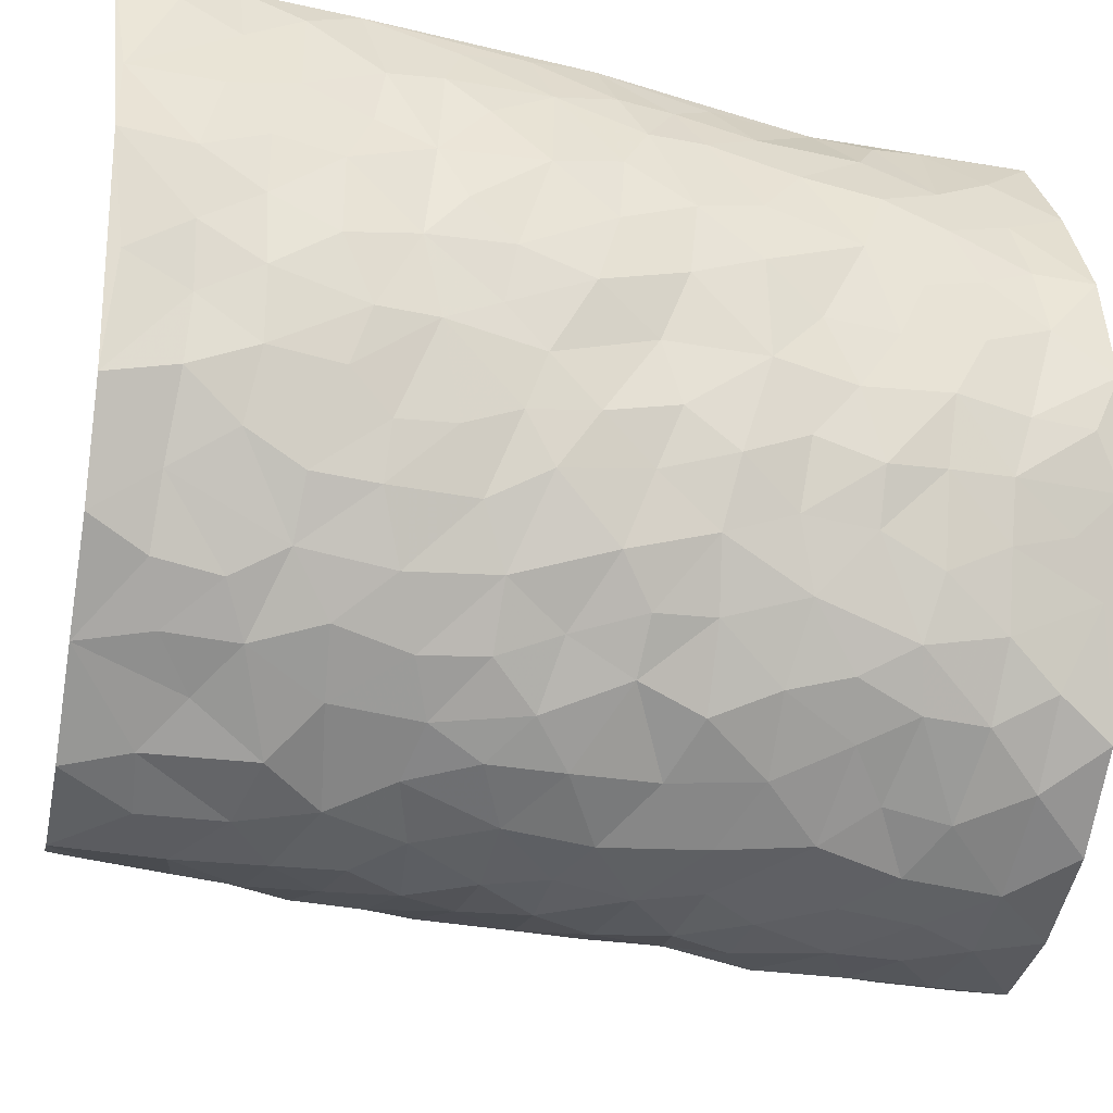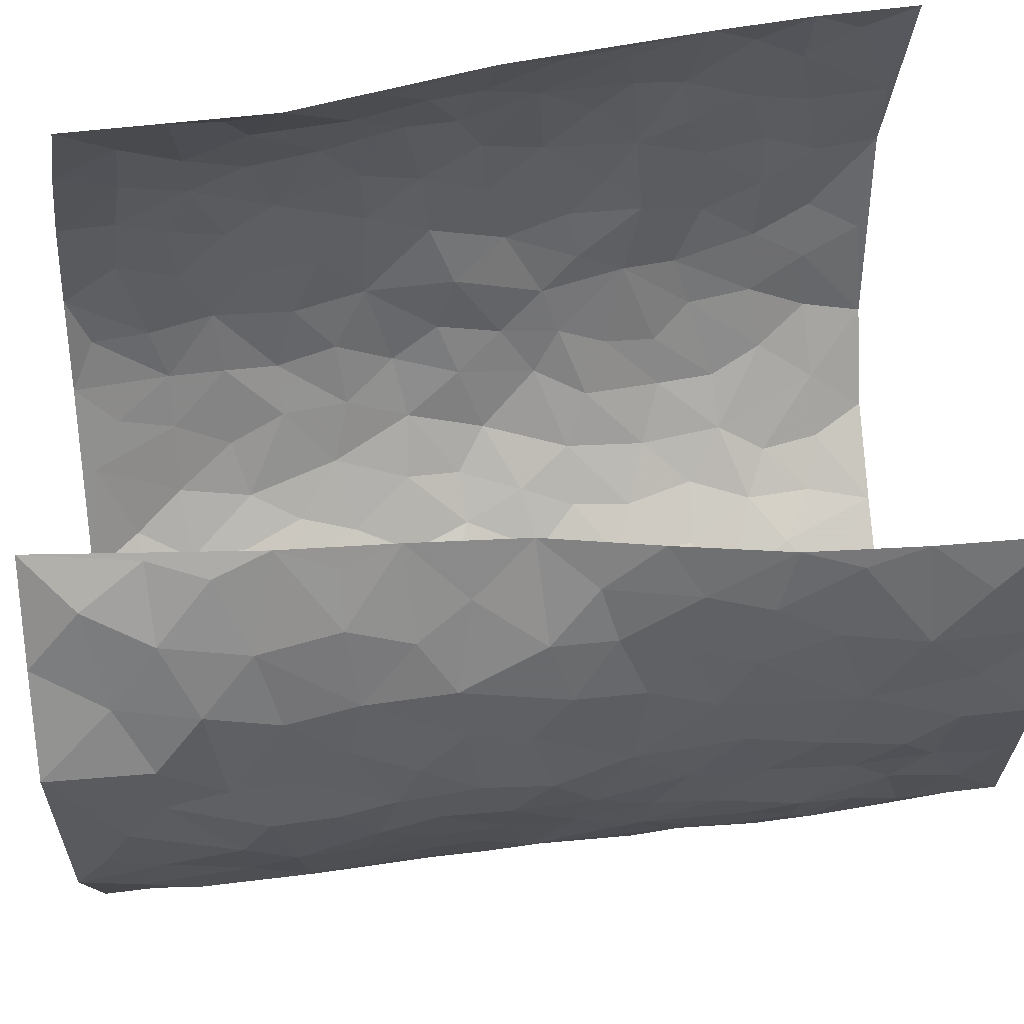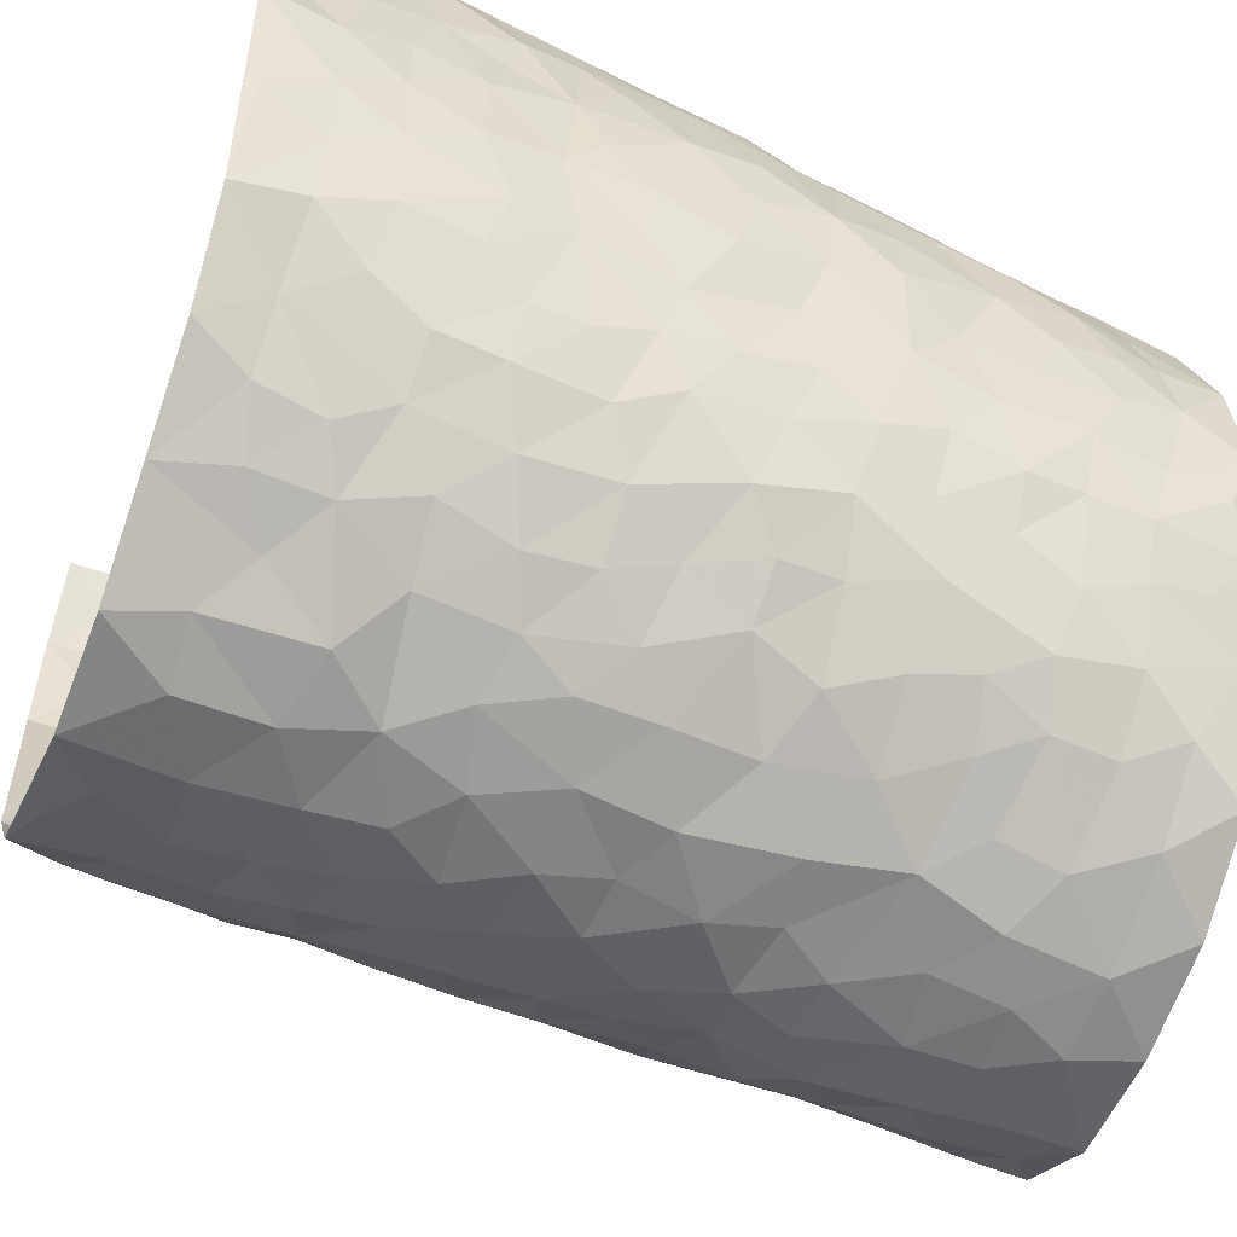
<metadata>
{"format":"obj","ext":"obj","renderer":"f3d","projection":"perspective","resolution":1024,"background":"white","views":[{"elev":-34.2,"azim":78.8,"up":"+Z"},{"elev":50.0,"azim":-96.7,"up":"+Z"},{"elev":-53.2,"azim":68.9,"up":"+Z"}]}
</metadata>
<code>
v -0.4065 0.02108 0.4635
v -0.2745 1.006 0.4157
v 0.4036 -0.02391 0.434
v 0.2559 0.9602 0.4733
v -0.4048 0.4076 0.2735
v -0.3329 0.5114 0.4417
v -0.3983 0.3732 0.3346
v 0.008457 0.002966 -0.3216
v -0.3937 0.2686 0.459
v -0.3905 0.3549 0.3993
v -0.4312 0.01632 0.2195
v -0.4014 0.144 0.46
v -0.4123 0.3058 0.1892
v -0.4245 0.01778 0.3423
v -0.4156 0.3049 0.3209
v -0.3639 0.008599 -0.01838
v -0.4038 0.2062 0.4391
v -0.253 0.1678 -0.1871
v -0.4145 0.3366 0.255
v -0.429 0.1375 0.3467
v -0.4192 0.08153 0.408
v -0.4255 0.07955 0.2807
v -0.4145 0.139 0.1551
v -0.4237 0.0888 0.2081
v -0.4179 0.2252 0.3562
v -0.4071 0.2885 0.3905
v -0.4205 0.192 0.2512
v -0.4151 0.2224 0.1726
v -0.3861 0.5034 0.3383
v -0.3667 0.3905 0.4532
v -0.3889 1.012 0.1981
v -0.3836 0.2295 0.01736
v 0.2462 0.159 -0.2257
v -0.3125 0.7612 0.4335
v -0.3022 0.3943 -0.1396
v -0.3854 0.7663 0.2501
v -0.3797 0.8451 0.2658
v -0.3815 0.451 0.05839
v -0.391 0.6148 0.07078
v -0.3525 1.004 -0.04553
v -0.3281 0.6995 0.4157
v -0.4028 0.5735 0.1335
v -0.316 0.7562 -0.1316
v -0.3709 0.2862 -0.009886
v -0.3511 0.2294 -0.05373
v -0.3614 0.1685 -0.01674
v -0.3366 0.6409 -0.07324
v -0.3003 0.5615 -0.1447
v 0.1649 0.4746 -0.2796
v -0.2822 0.2227 -0.1605
v -0.1968 0.6096 -0.2629
v -0.3027 0.6312 -0.1385
v -0.2549 0.05877 -0.1746
v -0.3958 0.7208 0.09508
v -0.3185 0.197 -0.1099
v -0.3692 0.6313 0.3404
v -0.0336 0.3472 -0.3185
v 0.06283 0.339 -0.3131
v 0.2644 0.4523 -0.1901
v -0.09192 0.5495 -0.312
v -0.1571 0.5544 -0.2842
v 0.09358 0.6302 -0.3063
v -0.3966 0.3559 0.1105
v -0.3988 0.5869 0.2209
v -0.3204 0.8221 0.4068
v -0.379 0.138 0.04698
v -0.2888 0.01554 -0.1159
v -0.4029 0.4811 0.2711
v -0.397 0.1828 0.09985
v -0.3971 0.02894 0.1017
v -0.2115 0.002068 -0.211
v -0.3927 0.09859 0.1025
v -0.3791 0.06176 0.03515
v -0.3315 0.04216 -0.0694
v -0.3419 0.1093 -0.05586
v -0.3592 0.6994 0.3573
v -0.2985 0.8841 0.4182
v -0.4019 0.5221 0.211
v -0.00287 0.9957 -0.3218
v -0.3868 0.6885 0.2726
v -0.3845 0.3231 0.0401
v -0.3596 0.4678 -0.007757
v 0.01019 0.5697 -0.3237
v -0.04583 0.4813 -0.3203
v 0.007982 0.4187 -0.3207
v -0.1094 0.1279 -0.2779
v -0.3824 0.6786 0.03886
v -0.3533 0.5753 0.3813
v -0.3927 0.7033 0.2011
v -0.3467 0.3013 -0.06663
v -0.3988 0.2776 0.1102
v -0.3581 0.6945 -0.02559
v -0.1636 0.4832 -0.2784
v -0.2365 0.4354 -0.2241
v -0.3988 0.6596 0.1168
v -0.002874 0.1174 -0.3185
v -0.3253 0.5135 -0.1011
v -0.2858 0.2894 -0.153
v -0.2213 0.5029 -0.2423
v -0.1697 0.3806 -0.2724
v -0.3224 0.637 0.4386
v -0.4042 0.635 0.1761
v -0.3916 0.5935 0.2852
v -0.2978 0.1124 -0.1328
v -0.3632 0.54 -0.001709
v -0.4004 0.418 0.159
v -0.1219 0.3229 -0.2913
v -0.1389 0.2479 -0.2796
v -0.3632 0.6183 -0.007733
v 0.107 0.7287 -0.2992
v 0.003284 0.2147 -0.3187
v -0.06611 0.2724 -0.3048
v 0.01055 0.2884 -0.3203
v -0.3332 0.3672 -0.08422
v -0.1762 0.1828 -0.2467
v -0.4046 0.4986 0.127
v -0.377 0.389 0.03529
v -0.3585 0.3972 -0.0268
v -0.2673 0.5244 -0.1927
v -0.2319 0.3497 -0.2223
v -0.2925 0.4681 -0.1503
v -0.2042 0.27 -0.2389
v -0.08457 0.4101 -0.3036
v -0.3905 0.5406 0.06744
v -0.08338 0.1975 -0.2979
v -0.186 0.09354 -0.2307
v -0.3215 0.2609 -0.1089
v -0.3696 0.4524 0.4
v -0.3891 0.436 0.3424
v 0.09697 0.4224 -0.3066
v 0.2019 0.2393 -0.2524
v 0.08642 0.5161 -0.3112
v 0.02366 0.487 -0.3165
v 0.1674 0.3934 -0.2799
v 0.4005 0.4837 0.2762
v 0.2116 0.4349 -0.2488
v 0.2504 0.3147 -0.2212
v 0.1546 0.5674 -0.2739
v 0.1145 0.9975 -0.2881
v -0.2597 0.6197 -0.2094
v 0.3116 0.8788 -0.06715
v 0.3208 0.9941 0.003359
v -0.2024 0.7784 -0.2687
v -0.05963 0.8619 -0.3264
v -0.2693 0.3491 -0.1701
v -0.3398 0.5708 -0.06087
v -0.06145 0.05308 -0.2957
v -0.1353 0.02255 -0.254
v 0.1315 0.00374 -0.3055
v 0.0124 0.8583 -0.3233
v -0.01595 0.6977 -0.324
v 0.3522 0.197 -0.1014
v 0.3031 0.2912 -0.1665
v 0.3778 0.5214 0.07814
v 0.3679 0.5447 0.01206
v 0.3695 0.1351 -0.0729
v 0.3914 0.2257 -0.006885
v 0.337 0.3612 -0.1002
v 0.02427 0.6397 -0.3169
v -0.05779 0.6246 -0.3229
v -0.1464 0.7266 -0.3078
v -0.08659 0.69 -0.3219
v -0.06058 0.7889 -0.3247
v -0.1309 0.6309 -0.2974
v 0.02049 0.773 -0.3175
v 0.215 0.9985 -0.2189
v -0.02045 0.9244 -0.3292
v -0.2433 0.8445 -0.2326
v -0.1945 0.8779 -0.2844
v -0.2721 0.7811 -0.1933
v -0.2331 0.9967 -0.26
v -0.2131 0.6945 -0.2568
v -0.2756 0.7001 -0.191
v -0.14 0.8275 -0.3103
v -0.1261 0.9962 -0.3205
v 0.1978 0.7462 -0.2368
v 0.1651 0.6672 -0.2672
v 0.2785 0.5955 -0.1631
v 0.2394 0.5239 -0.2163
v 0.2392 0.6663 -0.2101
v 0.3218 0.7438 -0.07324
v 0.2955 0.6839 -0.139
v 0.2517 0.7339 -0.1945
v 0.06602 0.9275 -0.3117
v 0.0773 0.8218 -0.3087
v 0.1366 0.8575 -0.279
v 0.2224 0.8738 -0.2171
v 0.2735 0.7941 -0.1655
v 0.2174 0.5963 -0.2363
v -0.3463 0.8809 0.3424
v -0.3878 0.8279 0.1479
v -0.3591 0.7881 0.3326
v -0.3333 1.009 0.3087
v -0.3204 0.9519 0.3746
v -0.3615 0.9332 0.2699
v -0.3917 0.8972 0.1984
v -0.3772 0.9386 0.06998
v -0.385 0.8967 0.1272
v -0.3888 0.7572 0.1549
v -0.3796 0.8226 0.02665
v -0.3944 0.7914 0.0881
v -0.3566 0.9072 -0.02101
v -0.3168 0.8803 -0.134
v -0.3653 0.9676 0.0101
v -0.3445 0.8204 -0.06313
v -0.3357 0.94 -0.08775
v -0.2842 0.9737 -0.1718
v -0.3659 0.7671 -0.01905
v -0.2721 0.9014 -0.1912
v -0.2404 0.9289 -0.2462
v 0.1446 0.7845 -0.27
v 0.2269 0.8047 -0.2153
v 0.1732 0.933 -0.2571
v 0.3067 0.8119 -0.1012
v 0.2762 0.8811 -0.1473
v 0.2767 0.9805 -0.09662
v 0.2457 0.938 -0.1862
v 0.3081 0.9454 -0.04512
v 0.3215 0.4944 -0.1276
v 0.2846 0.5295 -0.1696
v 0.3569 0.603 -0.02653
v 0.329 0.6639 -0.06996
v 0.3248 0.5883 -0.09858
v 0.3102 0.1918 -0.1567
v 0.3673 0.3336 -0.0399
v 0.3465 0.5219 -0.0506
v 0.3017 0.3889 -0.1574
v -0.1262 0.9126 -0.319
v -0.1808 0.9558 -0.2932
v 0.2915 0.1352 -0.1852
v 0.4235 0.01054 0.07016
v 0.1974 0.3349 -0.2594
v 0.2521 0.3862 -0.2151
v 0.407 0.2445 0.05364
v 0.3467 0.9844 0.2448
v 0.375 0.2225 0.4443
v 0.3426 0.8104 -0.007268
v 0.4041 0.4784 0.2009
v 0.3503 0.7456 -0.01508
v 0.3361 0.47 0.4523
v 0.4131 0.2869 0.1412
v 0.3693 0.4664 -0.007075
v 0.4119 0.298 0.2507
v 0.3854 0.4124 0.04135
v 0.3971 0.002241 -0.05225
v 0.09671 0.2525 -0.3075
v 0.3956 0.07649 -0.03164
v 0.1373 0.3194 -0.2898
v 0.3473 0.2671 -0.1036
v 0.4062 0.2462 0.3446
v 0.4021 0.4565 0.1224
v 0.4101 0.07944 0.04048
v 0.3534 0.4257 -0.06729
v 0.3972 0.3673 0.08414
v 0.2661 0.2339 -0.2066
v 0.3705 0.2708 -0.04586
v 0.25 0.08051 -0.2239
v 0.3305 0.004029 -0.1575
v 0.235 0.003554 -0.2349
v 0.1943 0.1166 -0.2568
v 0.07588 0.1701 -0.3151
v 0.1506 0.1911 -0.2918
v 0.4192 0.1438 0.07628
v 0.4094 0.4108 0.2572
v 0.4206 0.2102 0.2169
v 0.4287 0.07518 0.1114
v 0.4092 0.3779 0.1462
v 0.4151 0.3298 0.1927
v 0.3947 0.3058 0.3591
v 0.3984 0.5565 0.2331
v 0.4257 0.1384 0.1559
v 0.4262 0.1385 0.2285
v 0.4023 0.3505 0.317
v 0.3744 0.3246 0.414
v 0.3832 0.4182 0.3653
v 0.3982 0.3094 0.05599
v 0.4282 0.09123 0.2839
v 0.3017 0.0652 -0.1788
v 0.3447 0.06907 -0.1116
v 0.07987 0.07833 -0.3185
v 0.1473 0.07382 -0.2922
v 0.2829 0.7135 0.454
v 0.4386 0.07105 0.1928
v 0.4224 0.2103 0.1229
v 0.3566 0.3971 0.4343
v 0.3677 0.4861 0.3884
v 0.4108 0.2356 0.2784
v 0.4004 0.1467 -0.00161
v 0.45 -0.006835 0.1917
v 0.3701 0.3929 -0.01665
v 0.4127 0.04127 0.4002
v 0.3923 0.1001 0.4393
v 0.4166 0.1639 0.3068
v 0.413 0.1045 0.3623
v 0.4316 -0.005891 0.2866
v 0.4014 0.1655 0.4041
v 0.3938 0.5489 0.1525
v 0.3923 0.6245 0.1823
v 0.3767 0.6314 0.07568
v 0.3658 0.673 0.3191
v 0.3695 0.764 0.1295
v 0.3201 0.5943 0.4344
v 0.384 0.6287 0.2589
v 0.3693 0.5754 0.3422
v 0.375 0.732 0.231
v 0.384 0.5125 0.3318
v 0.3485 0.5484 0.3976
v 0.3459 0.6355 0.3788
v 0.3739 0.6847 0.1346
v 0.3663 0.7197 0.06127
v 0.3563 0.6725 0.003819
v 0.3311 0.8295 0.352
v 0.3623 0.8595 0.2156
v 0.3589 0.7588 0.3104
v 0.3242 0.7513 0.3888
v 0.3562 0.8278 0.2828
v 0.271 0.8372 0.4612
v 0.3711 0.7922 0.1943
v 0.2914 0.7779 0.44
v 0.3469 0.9164 0.2478
v 0.3078 0.9737 0.3614
v 0.3548 0.9911 0.1215
v 0.3268 0.9047 0.3237
v 0.2983 0.8984 0.4057
v 0.3573 0.9249 0.1684
v 0.3502 0.8967 0.06143
v 0.3374 0.8788 -0.003409
v 0.3453 0.9652 0.05917
v 0.363 0.8175 0.06988
v 0.3649 0.8531 0.1387
f 29 6 128
f 12 21 20
f 26 10 9
f 55 45 46
f 27 19 15
f 26 9 17
f 101 6 88
f 12 1 21
f 7 15 19
f 125 86 96
f 84 123 85
f 129 29 128
f 25 27 15
f 12 20 17
f 73 75 66
f 22 14 11
f 26 17 25
f 9 12 17
f 25 15 26
f 5 129 7
f 52 146 48
f 55 18 50
f 7 19 5
f 20 27 25
f 124 82 105
f 41 76 34
f 20 14 22
f 14 20 21
f 14 21 1
f 24 22 11
f 24 27 22
f 72 66 69
f 69 32 91
f 70 24 11
f 24 23 27
f 17 20 25
f 27 20 22
f 10 15 7
f 10 26 15
f 23 28 27
f 27 13 19
f 28 23 69
f 13 27 28
f 119 121 94
f 10 7 129
f 6 30 128
f 9 10 30
f 36 192 80
f 80 102 89
f 118 81 44
f 64 103 78
f 115 126 86
f 45 32 46
f 91 63 13
f 129 68 29
f 95 87 54
f 95 54 199
f 202 40 204
f 82 97 105
f 29 88 6
f 18 55 104
f 148 126 71
f 38 82 124
f 50 18 122
f 117 82 38
f 5 19 106
f 82 117 118
f 80 64 102
f 127 45 55
f 194 77 190
f 98 35 114
f 39 124 105
f 127 50 98
f 106 19 13
f 66 75 46
f 39 95 42
f 63 117 38
f 95 89 102
f 101 56 76
f 51 140 99
f 18 53 126
f 62 83 132
f 45 127 90
f 112 113 57
f 103 29 68
f 130 85 58
f 109 39 105
f 35 94 121
f 113 246 58
f 151 165 163
f 120 100 94
f 114 127 98
f 192 190 65
f 95 39 87
f 36 191 37
f 67 104 74
f 56 101 88
f 13 63 106
f 192 34 76
f 268 241 243
f 108 115 125
f 93 84 60
f 133 84 85
f 156 288 157
f 101 76 41
f 80 103 64
f 105 97 146
f 99 61 51
f 92 109 47
f 125 96 111
f 158 227 153
f 75 104 55
f 69 66 32
f 81 91 32
f 106 78 68
f 42 64 78
f 77 34 65
f 24 70 72
f 75 73 16
f 16 71 67
f 2 34 77
f 13 28 91
f 103 56 88
f 56 80 76
f 72 69 23
f 11 16 70
f 16 73 70
f 16 67 74
f 115 18 126
f 24 72 23
f 73 72 70
f 16 74 75
f 72 73 66
f 32 45 44
f 84 83 60
f 66 46 32
f 78 106 116
f 117 63 81
f 67 53 104
f 103 68 78
f 69 91 28
f 36 80 89
f 106 38 116
f 106 68 5
f 81 118 117
f 62 132 138
f 32 44 81
f 53 67 71
f 57 58 85
f 123 100 107
f 93 60 61
f 33 230 224
f 8 96 147
f 132 133 130
f 140 48 119
f 93 100 123
f 122 98 50
f 164 60 160
f 53 71 126
f 125 112 108
f 193 194 195
f 75 55 46
f 63 91 81
f 56 103 80
f 196 198 31
f 18 104 53
f 121 48 97
f 38 106 63
f 118 97 82
f 97 35 121
f 51 172 140
f 130 134 49
f 87 39 109
f 288 252 263
f 97 114 35
f 47 43 92
f 57 113 58
f 248 130 58
f 34 101 41
f 114 90 127
f 116 124 42
f 145 94 35
f 118 114 97
f 167 79 175
f 98 145 35
f 85 123 57
f 43 47 52
f 199 36 89
f 42 78 116
f 159 83 62
f 88 29 103
f 74 104 75
f 118 44 90
f 173 140 172
f 42 95 102
f 190 192 37
f 65 190 77
f 89 95 199
f 125 111 112
f 92 87 109
f 18 115 122
f 177 180 176
f 112 57 107
f 109 105 146
f 93 94 100
f 285 286 275
f 96 86 147
f 137 232 131
f 57 123 107
f 87 92 208
f 49 134 136
f 132 130 49
f 161 164 162
f 50 127 55
f 122 108 107
f 122 107 100
f 48 140 52
f 118 90 114
f 99 119 94
f 123 84 93
f 36 37 192
f 48 121 119
f 120 122 100
f 39 42 124
f 38 124 116
f 248 58 246
f 44 45 90
f 98 122 120
f 146 52 47
f 94 93 99
f 168 209 170
f 212 183 188
f 202 197 200
f 42 102 64
f 107 108 112
f 99 93 61
f 8 280 96
f 112 111 113
f 125 115 86
f 115 108 122
f 128 30 10
f 5 68 129
f 10 129 128
f 132 49 138
f 83 84 133
f 130 133 85
f 83 133 132
f 248 134 130
f 156 152 224
f 151 110 165
f 212 186 211
f 153 224 249
f 254 251 244
f 246 261 262
f 225 158 249
f 49 136 179
f 185 184 150
f 214 188 181
f 181 188 182
f 161 163 174
f 143 170 172
f 110 211 185
f 184 79 167
f 174 228 169
f 62 110 159
f 163 150 144
f 210 169 229
f 170 143 168
f 176 211 110
f 98 120 145
f 94 145 120
f 48 146 97
f 109 146 47
f 148 86 126
f 147 86 148
f 71 8 148
f 8 147 148
f 244 276 254
f 232 136 134
f 174 143 161
f 60 83 160
f 163 162 151
f 159 160 83
f 261 281 262
f 259 281 149
f 219 220 59
f 246 113 111
f 33 255 131
f 157 256 152
f 137 255 153
f 230 278 279
f 262 260 33
f 154 155 242
f 131 255 137
f 248 131 232
f 281 280 149
f 259 258 278
f 220 179 59
f 159 151 160
f 162 160 151
f 164 61 60
f 228 174 144
f 144 174 163
f 159 110 151
f 161 172 164
f 186 184 185
f 161 162 163
f 61 164 51
f 160 162 164
f 187 217 213
f 150 163 165
f 205 202 200
f 79 184 139
f 170 43 173
f 174 169 143
f 161 143 172
f 167 144 150
f 176 180 183
f 172 170 173
f 223 226 221
f 185 150 165
f 99 140 119
f 207 206 203
f 172 51 164
f 43 52 173
f 173 52 140
f 167 175 228
f 228 229 169
f 210 168 169
f 177 110 62
f 189 138 179
f 62 138 177
f 136 232 233
f 181 182 222
f 150 184 167
f 178 180 189
f 49 179 138
f 177 138 189
f 180 178 182
f 178 179 220
f 307 308 304
f 222 223 221
f 215 187 188
f 176 183 212
f 187 213 186
f 214 215 188
f 185 211 186
f 237 181 239
f 182 188 183
f 110 185 165
f 216 215 141
f 211 176 212
f 182 183 180
f 176 110 177
f 213 184 186
f 178 189 179
f 177 189 180
f 195 190 37
f 197 198 200
f 195 194 190
f 34 192 65
f 80 192 76
f 37 196 195
f 194 2 77
f 193 2 194
f 196 37 191
f 31 193 195
f 198 196 191
f 31 195 196
f 199 201 191
f 197 204 31
f 198 191 201
f 31 198 197
f 201 199 54
f 36 199 191
f 54 208 201
f 208 43 205
f 208 54 87
f 198 201 200
f 206 205 203
f 43 170 203
f 210 207 209
f 40 202 206
f 31 204 40
f 197 202 204
f 208 205 200
f 43 203 205
f 205 206 202
f 203 209 207
f 171 40 207
f 40 206 207
f 208 200 201
f 43 208 92
f 170 209 203
f 168 143 169
f 207 210 171
f 168 210 209
f 188 187 212
f 212 187 186
f 166 139 213
f 184 213 139
f 237 214 181
f 215 214 141
f 216 141 218
f 213 217 166
f 142 166 216
f 217 216 166
f 187 215 217
f 216 217 215
f 237 141 214
f 142 216 218
f 223 222 182
f 179 136 59
f 223 220 219
f 267 238 251
f 237 327 141
f 223 182 178
f 158 290 253
f 220 223 178
f 59 233 227
f 233 59 136
f 248 246 131
f 153 249 158
f 251 254 267
f 223 219 226
f 111 261 246
f 297 251 238
f 276 256 157
f 167 228 144
f 229 228 175
f 175 171 229
f 229 171 210
f 260 257 33
f 265 271 272
f 266 289 283
f 269 243 250
f 249 224 152
f 266 283 271
f 227 233 137
f 253 227 158
f 325 313 320
f 135 264 275
f 310 329 239
f 270 298 297
f 249 256 225
f 275 273 269
f 311 222 221
f 155 154 299
f 234 276 157
f 310 311 299
f 222 239 181
f 221 226 155
f 266 263 252
f 242 290 244
f 264 273 275
f 273 264 243
f 242 244 154
f 276 290 225
f 288 234 157
f 240 282 302
f 275 286 306
f 225 290 158
f 234 263 284
f 241 254 276
f 233 232 137
f 137 153 227
f 264 135 238
f 244 251 154
f 260 259 257
f 227 253 219
f 33 224 255
f 154 297 299
f 240 302 307
f 297 154 251
f 264 268 243
f 253 226 219
f 271 284 263
f 277 294 293
f 290 242 253
f 241 234 284
f 59 227 219
f 242 155 226
f 252 245 231
f 157 152 156
f 257 230 33
f 152 256 249
f 278 230 257
f 262 33 131
f 224 153 255
f 259 278 257
f 134 248 232
f 230 279 224
f 96 261 111
f 261 96 280
f 280 281 261
f 246 262 131
f 252 247 245
f 268 267 241
f 283 277 272
f 288 247 252
f 275 274 285
f 295 291 294
f 267 268 264
f 263 234 288
f 309 310 299
f 290 276 244
f 283 272 271
f 267 254 241
f 265 243 241
f 236 240 285
f 297 238 270
f 303 305 298
f 241 276 234
f 221 155 299
f 272 277 293
f 250 243 287
f 286 285 240
f 284 271 265
f 271 263 266
f 295 3 291
f 225 256 276
f 241 284 265
f 289 266 231
f 3 292 291
f 321 235 323
f 293 294 296
f 279 278 258
f 245 279 258
f 279 156 224
f 260 281 259
f 280 8 149
f 262 281 260
f 231 266 252
f 267 264 238
f 306 304 270
f 283 289 295
f 243 269 273
f 236 269 250
f 294 292 296
f 274 236 285
f 269 274 275
f 250 287 293
f 245 289 231
f 236 274 269
f 156 279 247
f 242 226 253
f 247 279 245
f 243 265 287
f 288 156 247
f 265 272 293
f 296 292 236
f 293 287 265
f 295 294 277
f 277 283 295
f 236 250 296
f 289 3 295
f 292 294 291
f 293 296 250
f 300 304 308
f 325 320 235
f 329 330 326
f 270 304 303
f 270 303 298
f 309 305 301
f 135 306 270
f 299 297 298
f 298 309 299
f 238 135 270
f 300 314 305
f 303 300 305
f 304 306 307
f 300 303 304
f 282 319 315
f 322 325 235
f 275 306 135
f 307 306 286
f 240 307 286
f 308 307 302
f 302 282 308
f 308 282 315
f 305 309 298
f 310 309 301
f 310 301 329
f 310 239 311
f 222 311 239
f 299 311 221
f 319 312 315
f 312 323 316
f 301 305 318
f 305 314 316
f 300 308 315
f 316 314 312
f 312 314 315
f 315 314 300
f 323 312 324
f 316 313 318
f 282 4 317
f 330 313 325
f 4 321 324
f 235 320 323
f 282 317 319
f 312 319 317
f 326 325 322
f 316 320 313
f 316 318 305
f 142 218 327
f 327 218 141
f 316 323 320
f 324 312 317
f 4 324 317
f 321 323 324
f 318 313 330
f 328 326 322
f 326 327 329
f 329 327 237
f 326 328 327
f 322 142 328
f 327 328 142
f 329 237 239
f 301 318 330
f 326 330 325
f 330 329 301

</code>
